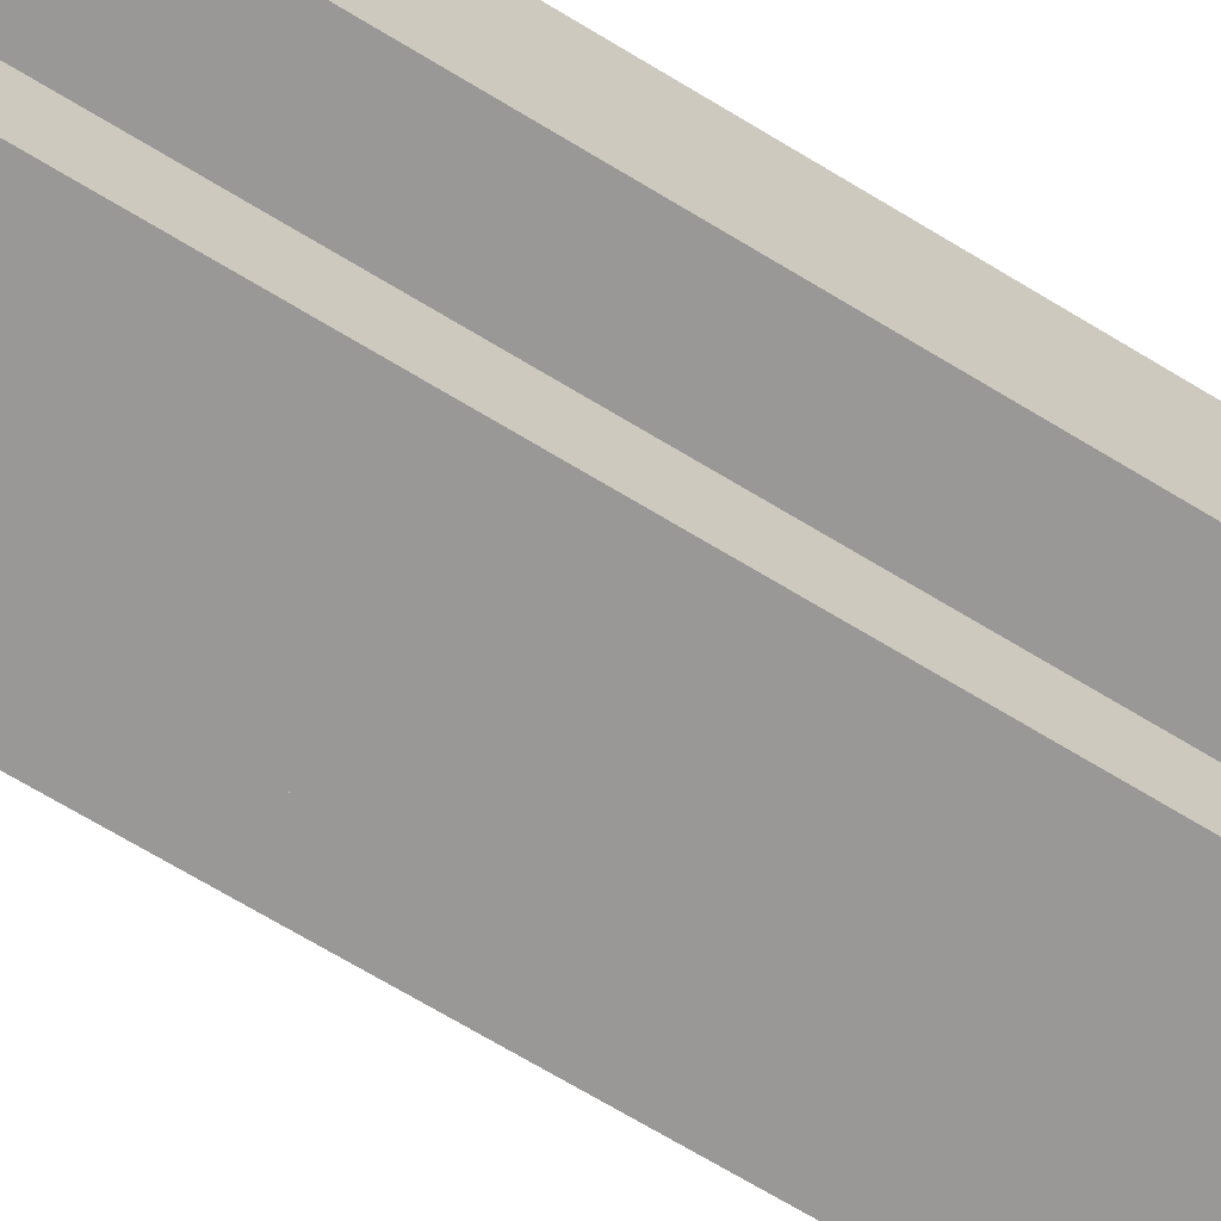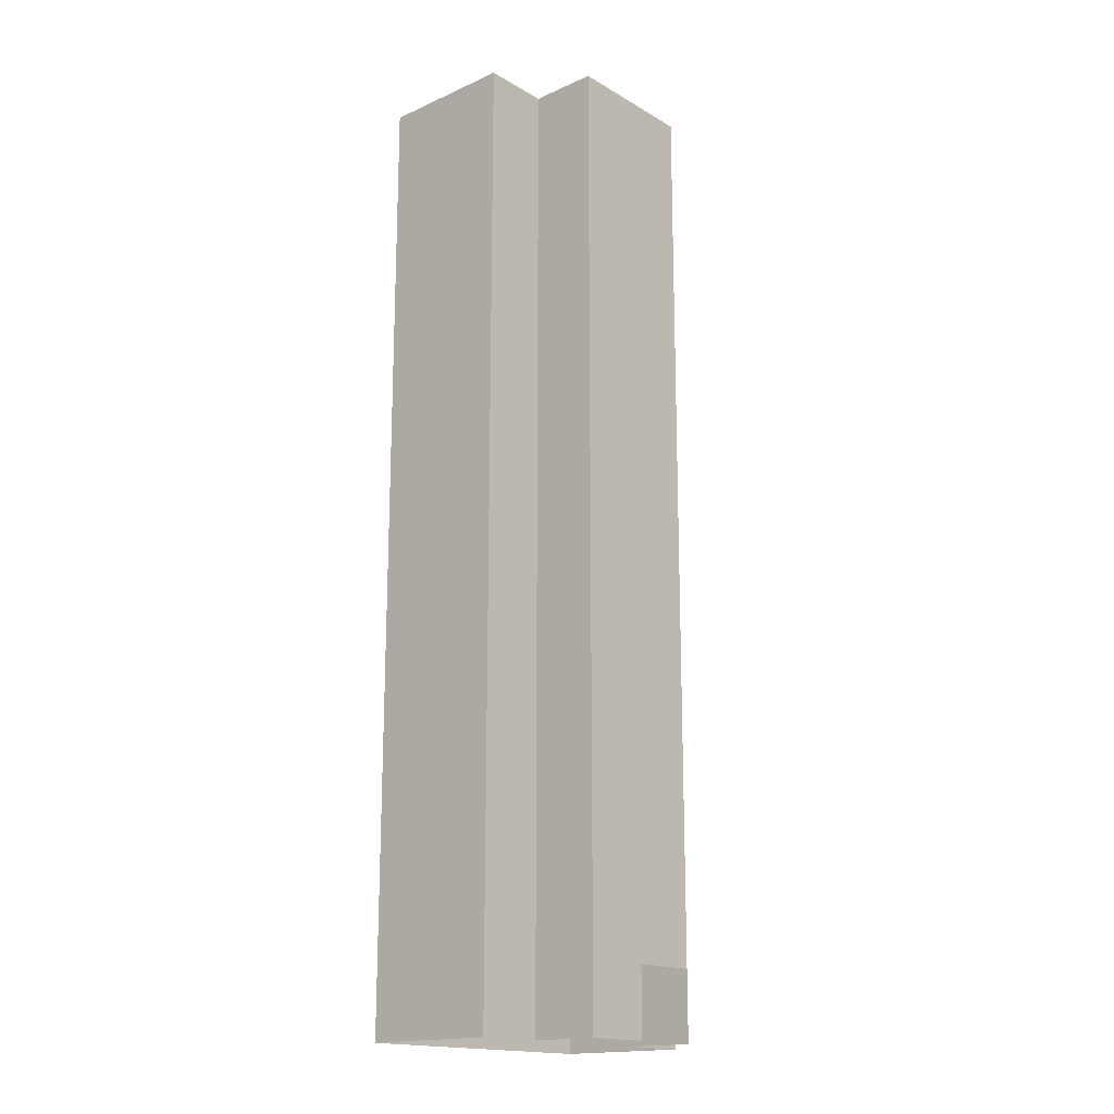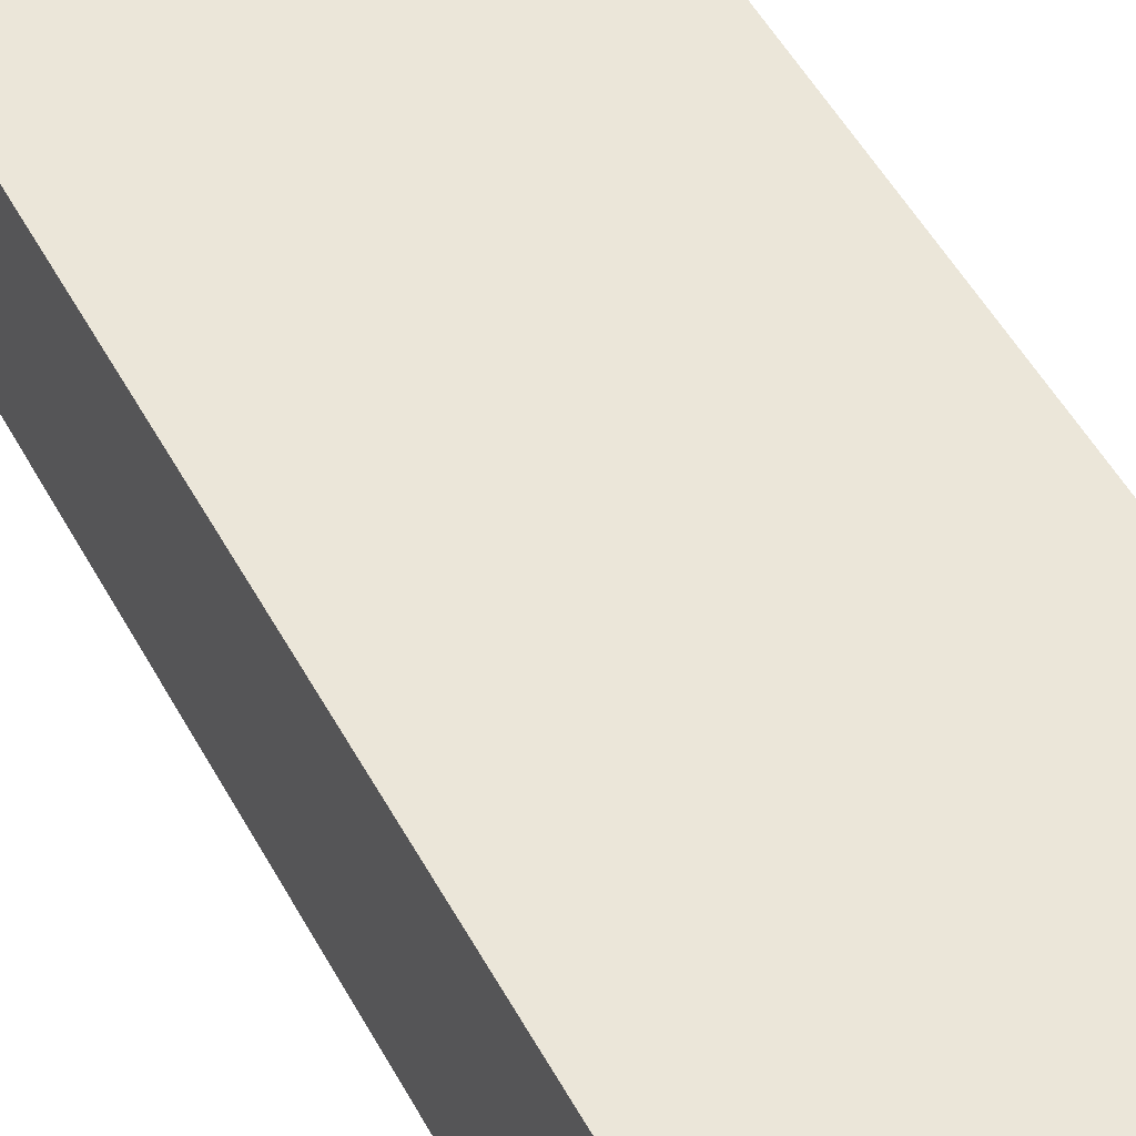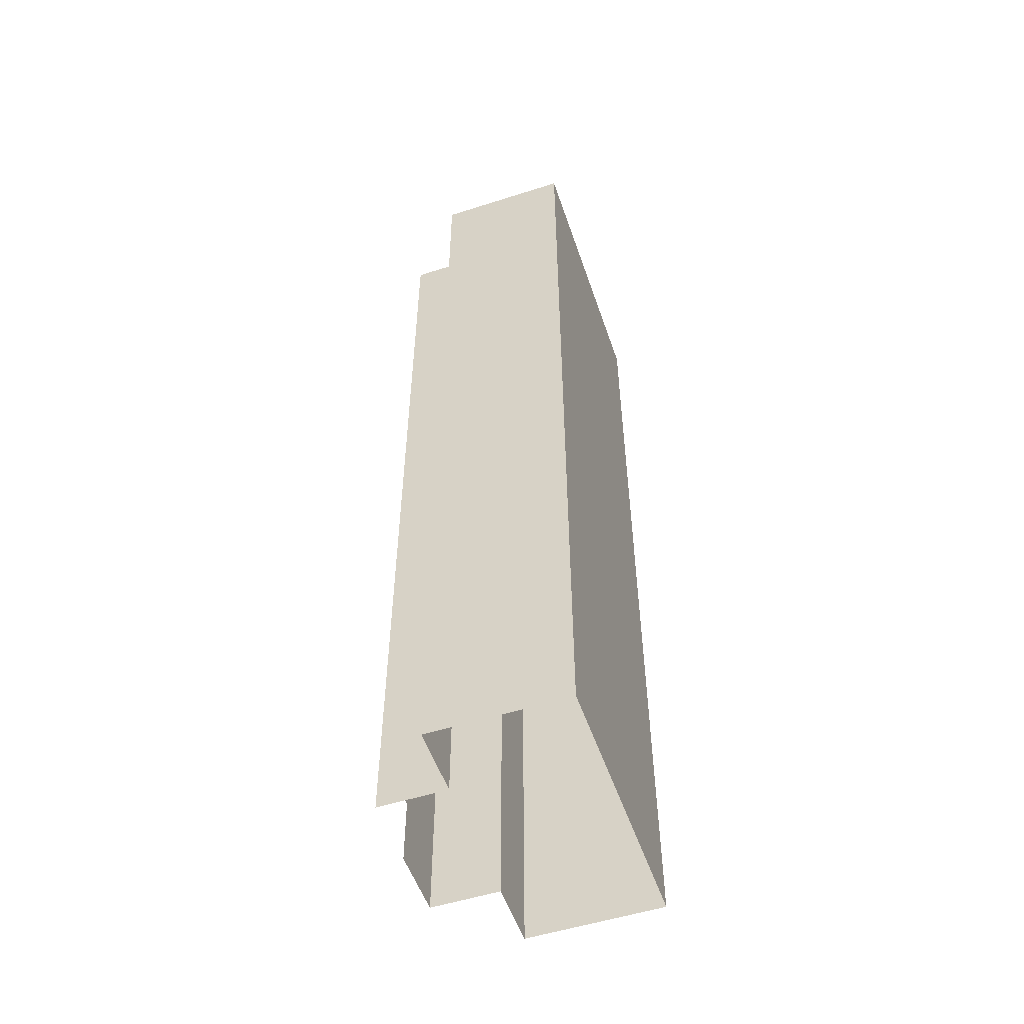
<metadata>
{"format":"obj","ext":"obj","renderer":"f3d","projection":"perspective","resolution":1024,"background":"white","views":[{"elev":-68.6,"azim":-121.4,"up":"+Z"},{"elev":-17.1,"azim":131.3,"up":"+Y"},{"elev":47.2,"azim":153.6,"up":"+Z"},{"elev":-53.7,"azim":-71.2,"up":"+Y"}]}
</metadata>
<code>
g
v -4 1 7
v -5 1 7
v -4 0 7
v -5 0 7
v -6 1 7
v -6 1 8
v -6 0 7
v -6 0 8
v -6 1 8
v -7 1 8
v -6 0 8
v -7 0 8
v -7 1 8
v -7 1 9
v -7 0 8
v -7 0 9
v -7 1 9
v -7 1 10
v -7 0 9
v -7 0 10
v -7 1 10
v -6 1 10
v -7 0 10
v -6 0 10
v -6 1 10
v -5 1 10
v -6 0 10
v -5 0 10
v -5 1 10
v -4 1 10
v -5 0 10
v -4 0 10
v -4 1 10
v -3 1 10
v -4 0 10
v -3 0 10
v -3 1 10
v -3 1 9
v -3 0 10
v -3 0 9
v -3 1 9
v -3 1 8
v -3 0 9
v -3 0 8
v -3 1 8
v -4 1 8
v -3 0 8
v -4 0 8
v -4 1 8
v -4 1 7
v -4 0 8
v -4 0 7
v -4 2 7
v -5 2 7
v -4 1 7
v -5 1 7
v -5 2 7
v -6 2 7
v -5 1 7
v -6 1 7
v -6 2 7
v -6 2 8
v -6 1 7
v -6 1 8
v -6 2 8
v -7 2 8
v -6 1 8
v -7 1 8
v -7 2 8
v -7 2 9
v -7 1 8
v -7 1 9
v -7 2 9
v -7 2 10
v -7 1 9
v -7 1 10
v -7 2 10
v -6 2 10
v -7 1 10
v -6 1 10
v -6 2 10
v -5 2 10
v -6 1 10
v -5 1 10
v -5 2 10
v -4 2 10
v -5 1 10
v -4 1 10
v -4 2 10
v -3 2 10
v -4 1 10
v -3 1 10
v -3 2 10
v -3 2 9
v -3 1 10
v -3 1 9
v -3 2 9
v -3 2 8
v -3 1 9
v -3 1 8
v -3 2 8
v -4 2 8
v -3 1 8
v -4 1 8
v -4 2 8
v -4 2 7
v -4 1 8
v -4 1 7
v -4 3 7
v -5 3 7
v -4 2 7
v -5 2 7
v -5 3 7
v -6 3 7
v -5 2 7
v -6 2 7
v -6 3 7
v -6 3 8
v -6 2 7
v -6 2 8
v -6 3 8
v -7 3 8
v -6 2 8
v -7 2 8
v -7 3 8
v -7 3 9
v -7 2 8
v -7 2 9
v -7 3 9
v -7 3 10
v -7 2 9
v -7 2 10
v -7 3 10
v -6 3 10
v -7 2 10
v -6 2 10
v -6 3 10
v -5 3 10
v -6 2 10
v -5 2 10
v -5 3 10
v -4 3 10
v -5 2 10
v -4 2 10
v -4 3 10
v -3 3 10
v -4 2 10
v -3 2 10
v -3 3 10
v -3 3 9
v -3 2 10
v -3 2 9
v -3 3 9
v -3 3 8
v -3 2 9
v -3 2 8
v -3 3 8
v -4 3 8
v -3 2 8
v -4 2 8
v -4 3 8
v -4 3 7
v -4 2 8
v -4 2 7
v -4 4 7
v -5 4 7
v -4 3 7
v -5 3 7
v -5 4 7
v -6 4 7
v -5 3 7
v -6 3 7
v -6 4 7
v -6 4 8
v -6 3 7
v -6 3 8
v -6 4 8
v -7 4 8
v -6 3 8
v -7 3 8
v -7 4 8
v -7 4 9
v -7 3 8
v -7 3 9
v -7 4 9
v -7 4 10
v -7 3 9
v -7 3 10
v -7 4 10
v -6 4 10
v -7 3 10
v -6 3 10
v -6 4 10
v -5 4 10
v -6 3 10
v -5 3 10
v -5 4 10
v -4 4 10
v -5 3 10
v -4 3 10
v -4 4 10
v -3 4 10
v -4 3 10
v -3 3 10
v -3 4 10
v -3 4 9
v -3 3 10
v -3 3 9
v -3 4 9
v -3 4 8
v -3 3 9
v -3 3 8
v -3 4 8
v -4 4 8
v -3 3 8
v -4 3 8
v -4 4 8
v -4 4 7
v -4 3 8
v -4 3 7
v -4 5 7
v -5 5 7
v -4 4 7
v -5 4 7
v -5 5 7
v -6 5 7
v -5 4 7
v -6 4 7
v -6 5 7
v -6 5 8
v -6 4 7
v -6 4 8
v -6 5 8
v -7 5 8
v -6 4 8
v -7 4 8
v -7 5 8
v -7 5 9
v -7 4 8
v -7 4 9
v -7 5 9
v -7 5 10
v -7 4 9
v -7 4 10
v -7 5 10
v -6 5 10
v -7 4 10
v -6 4 10
v -6 5 10
v -5 5 10
v -6 4 10
v -5 4 10
v -5 5 10
v -4 5 10
v -5 4 10
v -4 4 10
v -4 5 10
v -3 5 10
v -4 4 10
v -3 4 10
v -3 5 10
v -3 5 9
v -3 4 10
v -3 4 9
v -3 5 9
v -3 5 8
v -3 4 9
v -3 4 8
v -3 5 8
v -4 5 8
v -3 4 8
v -4 4 8
v -4 5 8
v -4 5 7
v -4 4 8
v -4 4 7
v -4 6 7
v -5 6 7
v -4 5 7
v -5 5 7
v -5 6 7
v -6 6 7
v -5 5 7
v -6 5 7
v -6 6 7
v -6 6 8
v -6 5 7
v -6 5 8
v -6 6 8
v -7 6 8
v -6 5 8
v -7 5 8
v -7 6 8
v -7 6 9
v -7 5 8
v -7 5 9
v -7 6 9
v -7 6 10
v -7 5 9
v -7 5 10
v -7 6 10
v -6 6 10
v -7 5 10
v -6 5 10
v -6 6 10
v -5 6 10
v -6 5 10
v -5 5 10
v -5 6 10
v -4 6 10
v -5 5 10
v -4 5 10
v -4 6 10
v -3 6 10
v -4 5 10
v -3 5 10
v -3 6 10
v -3 6 9
v -3 5 10
v -3 5 9
v -3 6 9
v -3 6 8
v -3 5 9
v -3 5 8
v -3 6 8
v -4 6 8
v -3 5 8
v -4 5 8
v -4 6 8
v -4 6 7
v -4 5 8
v -4 5 7
v -4 7 7
v -5 7 7
v -4 6 7
v -5 6 7
v -5 7 7
v -6 7 7
v -5 6 7
v -6 6 7
v -6 7 7
v -6 7 8
v -6 6 7
v -6 6 8
v -6 7 8
v -7 7 8
v -6 6 8
v -7 6 8
v -7 7 8
v -7 7 9
v -7 6 8
v -7 6 9
v -7 7 9
v -7 7 10
v -7 6 9
v -7 6 10
v -7 7 10
v -6 7 10
v -7 6 10
v -6 6 10
v -6 7 10
v -5 7 10
v -6 6 10
v -5 6 10
v -5 7 10
v -4 7 10
v -5 6 10
v -4 6 10
v -4 7 10
v -3 7 10
v -4 6 10
v -3 6 10
v -3 7 10
v -3 7 9
v -3 6 10
v -3 6 9
v -3 7 9
v -3 7 8
v -3 6 9
v -3 6 8
v -3 7 8
v -4 7 8
v -3 6 8
v -4 6 8
v -4 7 8
v -4 7 7
v -4 6 8
v -4 6 7
v -4 8 7
v -5 8 7
v -4 7 7
v -5 7 7
v -5 8 7
v -6 8 7
v -5 7 7
v -6 7 7
v -6 8 7
v -6 8 8
v -6 7 7
v -6 7 8
v -6 8 8
v -7 8 8
v -6 7 8
v -7 7 8
v -7 8 8
v -7 8 9
v -7 7 8
v -7 7 9
v -7 8 9
v -7 8 10
v -7 7 9
v -7 7 10
v -7 8 10
v -6 8 10
v -7 7 10
v -6 7 10
v -6 8 10
v -5 8 10
v -6 7 10
v -5 7 10
v -5 8 10
v -4 8 10
v -5 7 10
v -4 7 10
v -4 8 10
v -3 8 10
v -4 7 10
v -3 7 10
v -3 8 10
v -3 8 9
v -3 7 10
v -3 7 9
v -3 8 9
v -3 8 8
v -3 7 9
v -3 7 8
v -3 8 8
v -4 8 8
v -3 7 8
v -4 7 8
v -4 8 8
v -4 8 7
v -4 7 8
v -4 7 7
v -4 9 7
v -5 9 7
v -4 8 7
v -5 8 7
v -5 9 7
v -6 9 7
v -5 8 7
v -6 8 7
v -6 9 7
v -6 9 8
v -6 8 7
v -6 8 8
v -6 9 8
v -7 9 8
v -6 8 8
v -7 8 8
v -7 9 8
v -7 9 9
v -7 8 8
v -7 8 9
v -7 9 9
v -7 9 10
v -7 8 9
v -7 8 10
v -7 9 10
v -6 9 10
v -7 8 10
v -6 8 10
v -6 9 10
v -5 9 10
v -6 8 10
v -5 8 10
v -5 9 10
v -4 9 10
v -5 8 10
v -4 8 10
v -4 9 10
v -3 9 10
v -4 8 10
v -3 8 10
v -3 9 10
v -3 9 9
v -3 8 10
v -3 8 9
v -3 9 9
v -3 9 8
v -3 8 9
v -3 8 8
v -3 9 8
v -4 9 8
v -3 8 8
v -4 8 8
v -4 9 8
v -4 9 7
v -4 8 8
v -4 8 7
v -4 10 7
v -5 10 7
v -4 9 7
v -5 9 7
v -5 10 7
v -6 10 7
v -5 9 7
v -6 9 7
v -6 10 7
v -6 10 8
v -6 9 7
v -6 9 8
v -6 10 8
v -7 10 8
v -6 9 8
v -7 9 8
v -7 10 8
v -7 10 9
v -7 9 8
v -7 9 9
v -7 10 9
v -7 10 10
v -7 9 9
v -7 9 10
v -7 10 10
v -6 10 10
v -7 9 10
v -6 9 10
v -6 10 10
v -5 10 10
v -6 9 10
v -5 9 10
v -5 10 10
v -4 10 10
v -5 9 10
v -4 9 10
v -4 10 10
v -3 10 10
v -4 9 10
v -3 9 10
v -3 10 10
v -3 10 9
v -3 9 10
v -3 9 9
v -3 10 9
v -3 10 8
v -3 9 9
v -3 9 8
v -3 10 8
v -4 10 8
v -3 9 8
v -4 9 8
v -4 10 8
v -4 10 7
v -4 9 8
v -4 9 7
v -4 11 7
v -5 11 7
v -4 10 7
v -5 10 7
v -5 11 7
v -6 11 7
v -5 10 7
v -6 10 7
v -6 11 7
v -6 11 8
v -6 10 7
v -6 10 8
v -6 11 8
v -7 11 8
v -6 10 8
v -7 10 8
v -7 11 8
v -7 11 9
v -7 10 8
v -7 10 9
v -7 11 9
v -7 11 10
v -7 10 9
v -7 10 10
v -7 11 10
v -6 11 10
v -7 10 10
v -6 10 10
v -6 11 10
v -5 11 10
v -6 10 10
v -5 10 10
v -5 11 10
v -4 11 10
v -5 10 10
v -4 10 10
v -4 11 10
v -3 11 10
v -4 10 10
v -3 10 10
v -3 11 10
v -3 11 9
v -3 10 10
v -3 10 9
v -3 11 9
v -3 11 8
v -3 10 9
v -3 10 8
v -3 11 8
v -4 11 8
v -3 10 8
v -4 10 8
v -4 11 8
v -4 11 7
v -4 10 8
v -4 10 7
v -4 12 7
v -5 12 7
v -4 11 7
v -5 11 7
v -5 12 7
v -6 12 7
v -5 11 7
v -6 11 7
v -6 12 7
v -6 12 8
v -6 11 7
v -6 11 8
v -6 12 8
v -7 12 8
v -6 11 8
v -7 11 8
v -7 12 8
v -7 12 9
v -7 11 8
v -7 11 9
v -7 12 9
v -7 12 10
v -7 11 9
v -7 11 10
v -7 12 10
v -6 12 10
v -7 11 10
v -6 11 10
v -6 12 10
v -5 12 10
v -6 11 10
v -5 11 10
v -5 12 10
v -4 12 10
v -5 11 10
v -4 11 10
v -4 12 10
v -3 12 10
v -4 11 10
v -3 11 10
v -3 12 10
v -3 12 9
v -3 11 10
v -3 11 9
v -3 12 9
v -3 12 8
v -3 11 9
v -3 11 8
v -3 12 8
v -4 12 8
v -3 11 8
v -4 11 8
v -4 12 8
v -4 12 7
v -4 11 8
v -4 11 7
v -4 13 7
v -5 13 7
v -4 12 7
v -5 12 7
v -5 13 7
v -6 13 7
v -5 12 7
v -6 12 7
v -6 13 7
v -6 13 8
v -6 12 7
v -6 12 8
v -6 13 8
v -7 13 8
v -6 12 8
v -7 12 8
v -7 13 8
v -7 13 9
v -7 12 8
v -7 12 9
v -7 13 9
v -7 13 10
v -7 12 9
v -7 12 10
v -7 13 10
v -6 13 10
v -7 12 10
v -6 12 10
v -6 13 10
v -5 13 10
v -6 12 10
v -5 12 10
v -5 13 10
v -4 13 10
v -5 12 10
v -4 12 10
v -4 13 10
v -3 13 10
v -4 12 10
v -3 12 10
v -3 13 10
v -3 13 9
v -3 12 10
v -3 12 9
v -3 13 9
v -3 13 8
v -3 12 9
v -3 12 8
v -3 13 8
v -4 13 8
v -3 12 8
v -4 12 8
v -4 13 8
v -4 13 7
v -4 12 8
v -4 12 7
v -4 14 7
v -5 14 7
v -4 13 7
v -5 13 7
v -5 14 7
v -6 14 7
v -5 13 7
v -6 13 7
v -6 14 7
v -6 14 8
v -6 13 7
v -6 13 8
v -6 14 8
v -7 14 8
v -6 13 8
v -7 13 8
v -7 14 8
v -7 14 9
v -7 13 8
v -7 13 9
v -7 14 9
v -7 14 10
v -7 13 9
v -7 13 10
v -7 14 10
v -6 14 10
v -7 13 10
v -6 13 10
v -6 14 10
v -5 14 10
v -6 13 10
v -5 13 10
v -5 14 10
v -4 14 10
v -5 13 10
v -4 13 10
v -4 14 10
v -3 14 10
v -4 13 10
v -3 13 10
v -3 14 10
v -3 14 9
v -3 13 10
v -3 13 9
v -3 14 9
v -3 14 8
v -3 13 9
v -3 13 8
v -3 14 8
v -4 14 8
v -3 13 8
v -4 13 8
v -4 14 8
v -4 14 7
v -4 13 8
v -4 13 7
g
f 1 3 4 2
f 5 7 8 6
f 9 11 12 10
f 13 15 16 14
f 17 19 20 18
f 21 23 24 22
f 25 27 28 26
f 29 31 32 30
f 33 35 36 34
f 37 39 40 38
f 41 43 44 42
f 45 47 48 46
f 49 51 52 50
f 53 55 56 54
f 57 59 60 58
f 61 63 64 62
f 65 67 68 66
f 69 71 72 70
f 73 75 76 74
f 77 79 80 78
f 81 83 84 82
f 85 87 88 86
f 89 91 92 90
f 93 95 96 94
f 97 99 100 98
f 101 103 104 102
f 105 107 108 106
f 109 111 112 110
f 113 115 116 114
f 117 119 120 118
f 121 123 124 122
f 125 127 128 126
f 129 131 132 130
f 133 135 136 134
f 137 139 140 138
f 141 143 144 142
f 145 147 148 146
f 149 151 152 150
f 153 155 156 154
f 157 159 160 158
f 161 163 164 162
f 165 167 168 166
f 169 171 172 170
f 173 175 176 174
f 177 179 180 178
f 181 183 184 182
f 185 187 188 186
f 189 191 192 190
f 193 195 196 194
f 197 199 200 198
f 201 203 204 202
f 205 207 208 206
f 209 211 212 210
f 213 215 216 214
f 217 219 220 218
f 221 223 224 222
f 225 227 228 226
f 229 231 232 230
f 233 235 236 234
f 237 239 240 238
f 241 243 244 242
f 245 247 248 246
f 249 251 252 250
f 253 255 256 254
f 257 259 260 258
f 261 263 264 262
f 265 267 268 266
f 269 271 272 270
f 273 275 276 274
f 277 279 280 278
f 281 283 284 282
f 285 287 288 286
f 289 291 292 290
f 293 295 296 294
f 297 299 300 298
f 301 303 304 302
f 305 307 308 306
f 309 311 312 310
f 313 315 316 314
f 317 319 320 318
f 321 323 324 322
f 325 327 328 326
f 329 331 332 330
f 333 335 336 334
f 337 339 340 338
f 341 343 344 342
f 345 347 348 346
f 349 351 352 350
f 353 355 356 354
f 357 359 360 358
f 361 363 364 362
f 365 367 368 366
f 369 371 372 370
f 373 375 376 374
f 377 379 380 378
f 381 383 384 382
f 385 387 388 386
f 389 391 392 390
f 393 395 396 394
f 397 399 400 398
f 401 403 404 402
f 405 407 408 406
f 409 411 412 410
f 413 415 416 414
f 417 419 420 418
f 421 423 424 422
f 425 427 428 426
f 429 431 432 430
f 433 435 436 434
f 437 439 440 438
f 441 443 444 442
f 445 447 448 446
f 449 451 452 450
f 453 455 456 454
f 457 459 460 458
f 461 463 464 462
f 465 467 468 466
f 469 471 472 470
f 473 475 476 474
f 477 479 480 478
f 481 483 484 482
f 485 487 488 486
f 489 491 492 490
f 493 495 496 494
f 497 499 500 498
f 501 503 504 502
f 505 507 508 506
f 509 511 512 510
f 513 515 516 514
f 517 519 520 518
f 521 523 524 522
f 525 527 528 526
f 529 531 532 530
f 533 535 536 534
f 537 539 540 538
f 541 543 544 542
f 545 547 548 546
f 549 551 552 550
f 553 555 556 554
f 557 559 560 558
f 561 563 564 562
f 565 567 568 566
f 569 571 572 570
f 573 575 576 574
f 577 579 580 578
f 581 583 584 582
f 585 587 588 586
f 589 591 592 590
f 593 595 596 594
f 597 599 600 598
f 601 603 604 602
f 605 607 608 606
f 609 611 612 610
f 613 615 616 614
f 617 619 620 618
f 621 623 624 622
f 625 627 628 626
f 629 631 632 630
f 633 635 636 634
f 637 639 640 638
f 641 643 644 642
f 645 647 648 646
f 649 651 652 650
f 653 655 656 654
f 657 659 660 658
f 661 663 664 662
f 665 667 668 666
f 669 671 672 670
f 673 675 676 674
f 677 679 680 678
f 681 683 684 682
f 685 687 688 686
f 689 691 692 690
f 693 695 696 694
f 697 699 700 698
f 701 703 704 702
f 705 707 708 706
f 709 711 712 710
f 713 715 716 714
f 717 719 720 718
f 721 723 724 722
f 725 727 728 726
f 729 731 732 730
f 733 735 736 734
f 737 739 740 738
f 741 743 744 742
f 745 747 748 746
f 749 751 752 750
f 753 755 756 754
f 757 759 760 758
f 761 763 764 762
f 765 767 768 766
f 769 771 772 770
f 773 775 776 774
f 777 779 780 778

</code>
